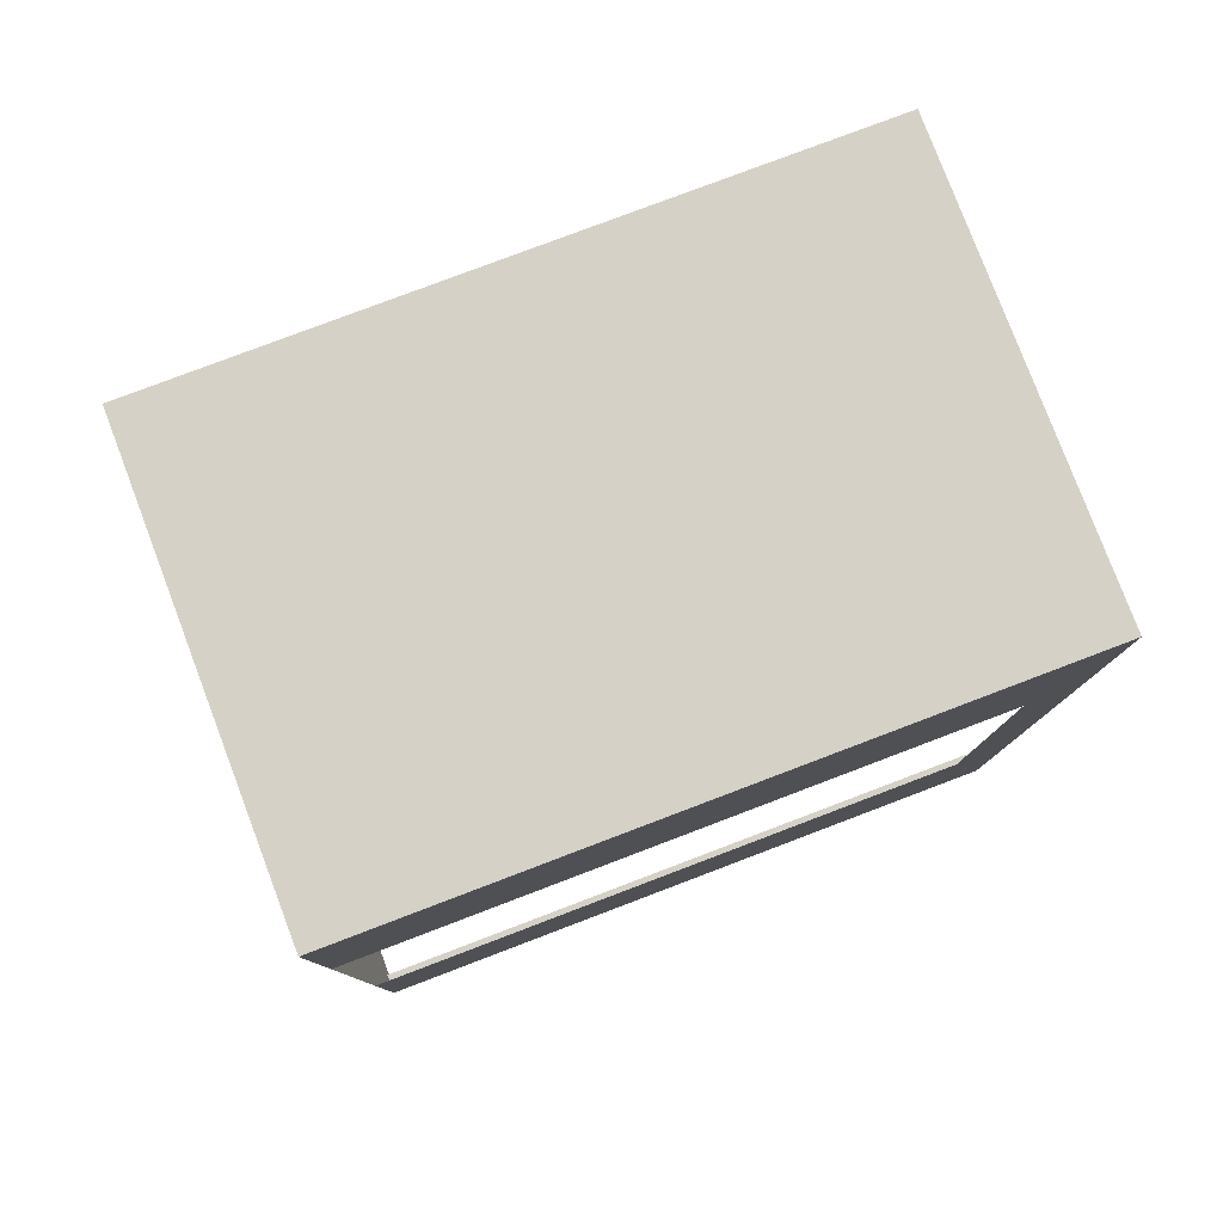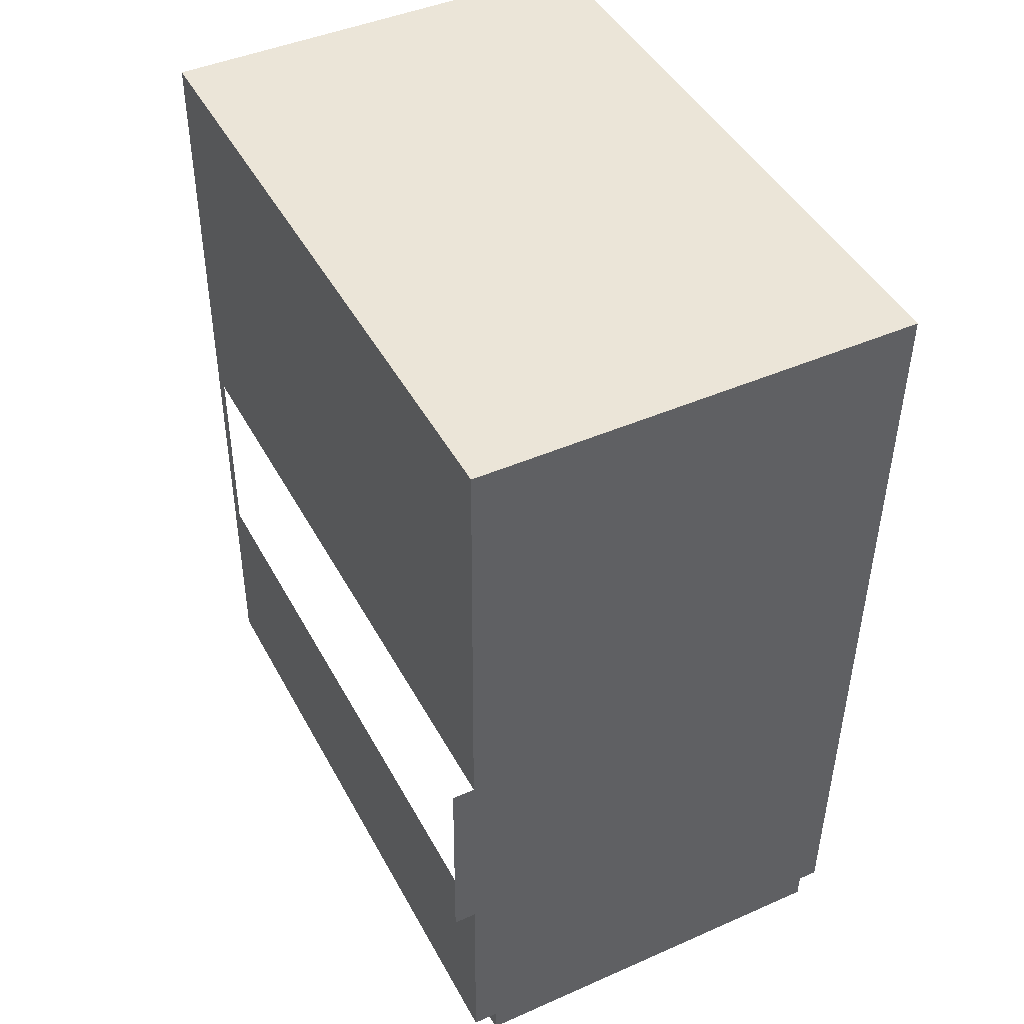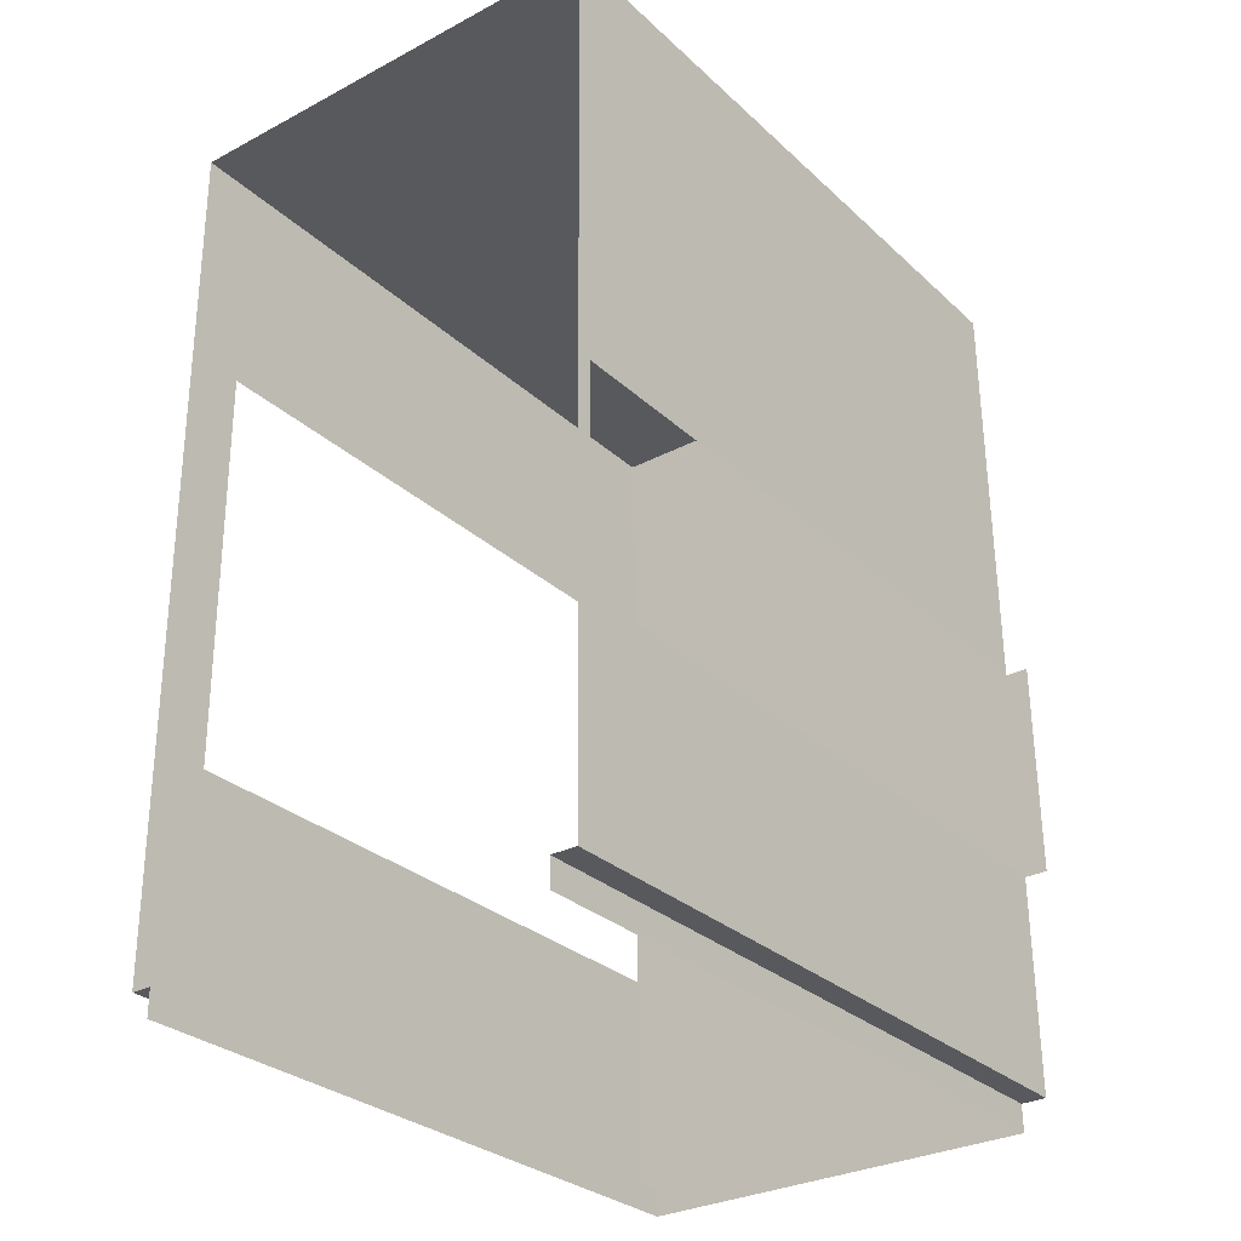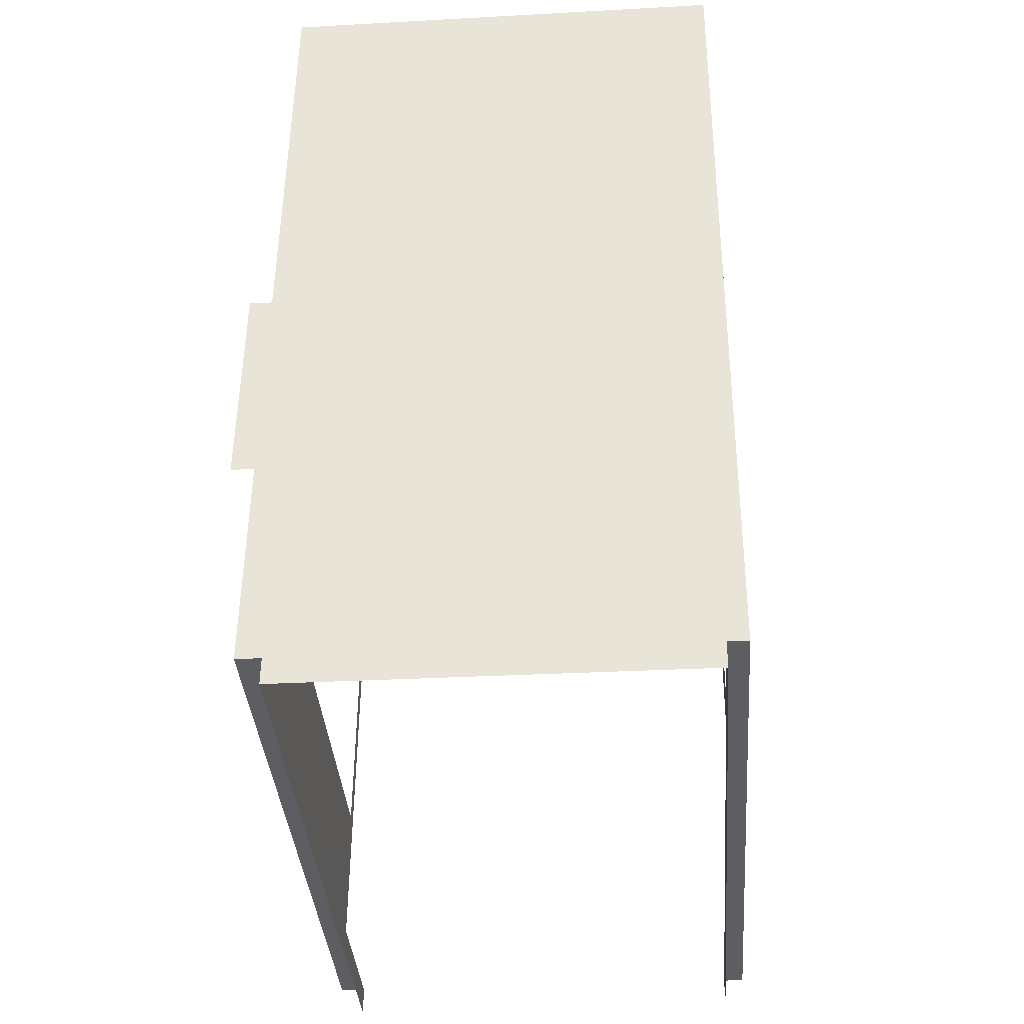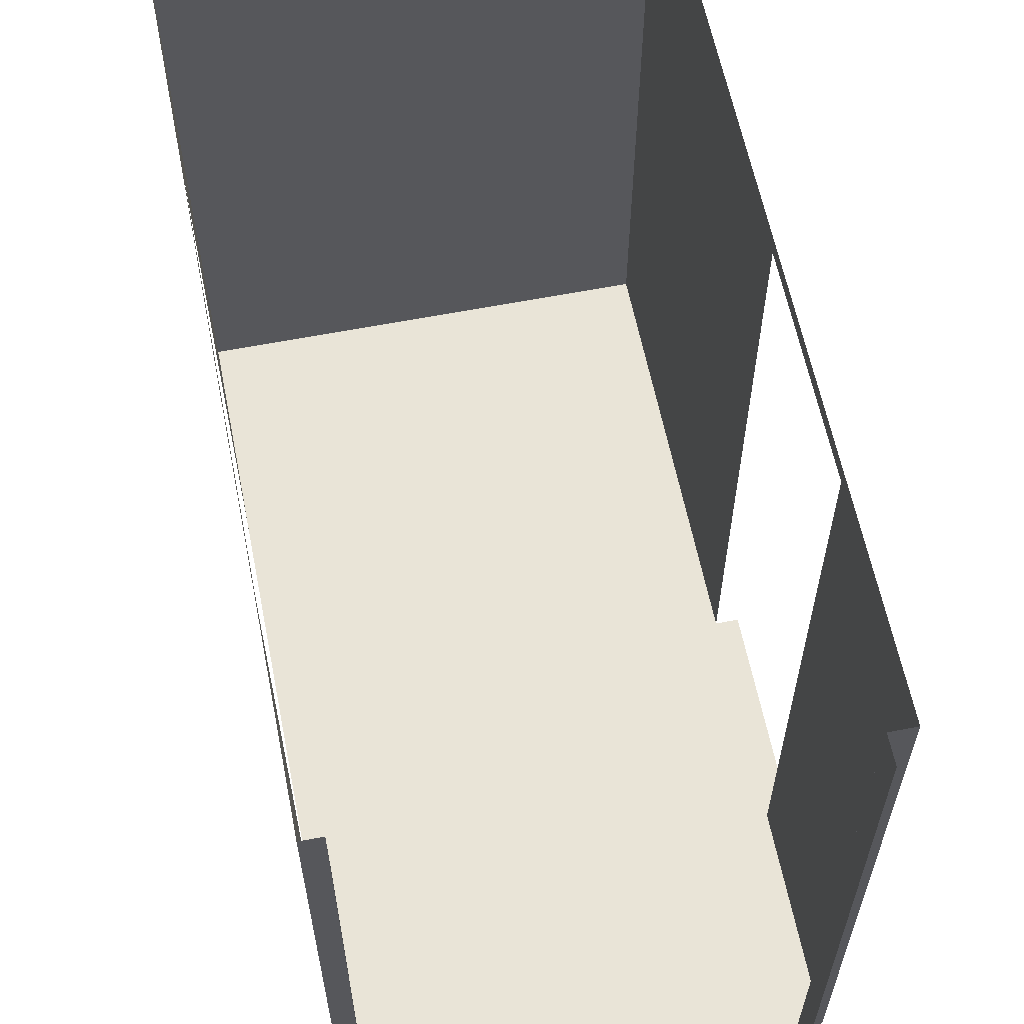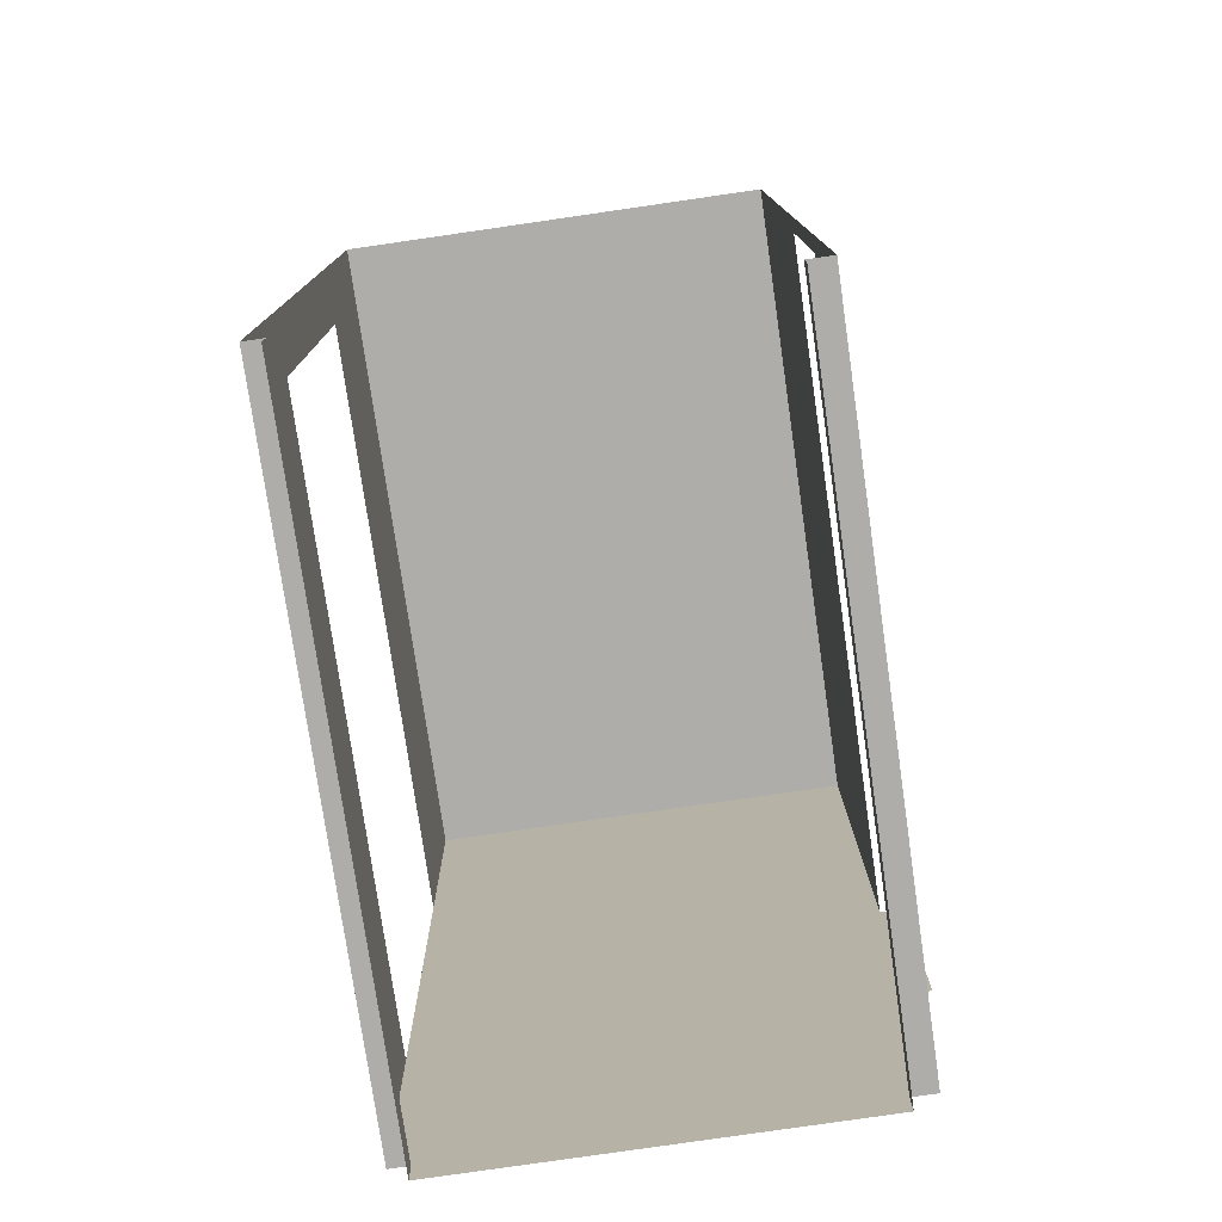
<metadata>
{"format":"obj","ext":"obj","renderer":"f3d","projection":"perspective","resolution":1024,"background":"white","views":[{"elev":79.1,"azim":69.2,"up":"+Z"},{"elev":45.4,"azim":-27.1,"up":"+Z"},{"elev":-29.6,"azim":-142.8,"up":"+Z"},{"elev":-37.7,"azim":4.4,"up":"+Z"},{"elev":61.0,"azim":169.2,"up":"+Y"},{"elev":-77.1,"azim":-171.8,"up":"+Z"}]}
</metadata>
<code>
g Mesh1 Group1 Model
v 5.686 0.2101 -24.62
v 7.686 3.21 -24.64
v 7.686 0.2101 -24.64
f 1 2 3
v 5.686 3.21 -24.62
f 2 1 4
f 3 2 1
v 7.677 2.96 -25.64
f 2 5 3
v 7.654 3.21 -28.42
f 5 2 6
f 3 5 2
v 7.677 0.2101 -25.64
f 7 3 5
f 5 3 7
v 7.564 0.2101 -28.42
f 8 3 7
v 5.899 0.2101 -28.53
f 9 3 8
v 5.764 0.2101 -28.41
f 10 3 9
f 10 1 3
v 5.67 0.2101 -26.5
f 10 11 1
v 5.662 0.2101 -27.45
f 10 12 11
v 5.654 0.2101 -28.4
f 12 10 13
f 13 10 12
v 5.764 3.21 -28.41
f 14 13 10
v 5.654 3.21 -28.4
f 13 14 15
f 10 13 14
f 15 14 13
f 15 12 13
v 5.662 3.14 -27.45
f 15 16 12
v 5.67 3.14 -26.5
f 15 17 16
f 4 17 15
f 17 4 1
f 15 17 4
f 16 17 15
f 12 16 15
f 13 12 15
f 1 4 17
f 4 1 2
f 17 1 11
f 11 1 17
f 1 11 10
f 11 12 10
v 5.62 0.2101 -26.5
f 12 18 11
v 5.612 0.2101 -27.45
f 19 18 12
v 5.57 0.2101 -26.5
f 19 20 18
v 5.57 0.2101 -26.54
f 19 21 20
v 5.563 0.2101 -27.38
f 19 22 21
v 5.562 0.2101 -27.41
f 19 23 22
v 5.562 0.2101 -27.45
f 23 19 24
f 24 19 23
f 22 23 19
f 21 22 19
f 20 21 19
f 18 20 19
f 12 18 19
f 11 18 12
f 3 1 10
f 9 3 10
f 8 3 9
f 7 3 8
v 7.654 0.2101 -28.42
f 8 7 25
f 25 7 8
v 7.662 0.2101 -27.44
f 25 7 26
f 26 7 25
f 26 6 25
v 7.662 2.96 -27.44
f 27 6 26
f 5 6 27
f 6 2 5
f 27 6 5
f 26 6 27
f 25 6 26
f 6 8 25
v 7.564 3.21 -28.42
f 8 6 28
f 25 8 6
f 28 6 8
v 7.563 3.21 -28.54
f 29 8 28
v 7.563 0.2101 -28.54
f 8 29 30
f 28 8 29
f 30 29 8
f 9 8 30
f 30 8 9
v 5.763 0.2101 -28.53
f 9 31 10
f 10 31 9
v 5.763 3.21 -28.53
f 32 10 31
f 10 32 14
f 14 32 10
f 31 10 32
g Mesh2 Group1 Model
l 10 14
l 10 31
l 13 10
l 13 15
l 12 13
l 12 16
l 19 12
l 19 24
l 23 24
l 22 23
l 21 22
l 20 21
l 20 18
l 18 11
l 11 1
l 11 17
l 17 16
l 1 4
l 3 1
l 3 2
l 7 3
l 7 5
l 26 7
l 26 25
l 26 27
l 5 27
l 25 6
l 8 25
l 8 28
l 8 30
l 30 9
l 29 30
l 28 29
l 6 28
l 2 6
l 4 2
l 15 4
l 14 15
l 14 32
l 31 32
l 9 31
g Mesh3 Model
v 145.9 3.3 -184.3
v 145.9 3.33 -184.3
l 33 34
g Mesh4 Model
v 139 3.33 -157.4
v 139 3.3 -157.4
l 35 36

</code>
